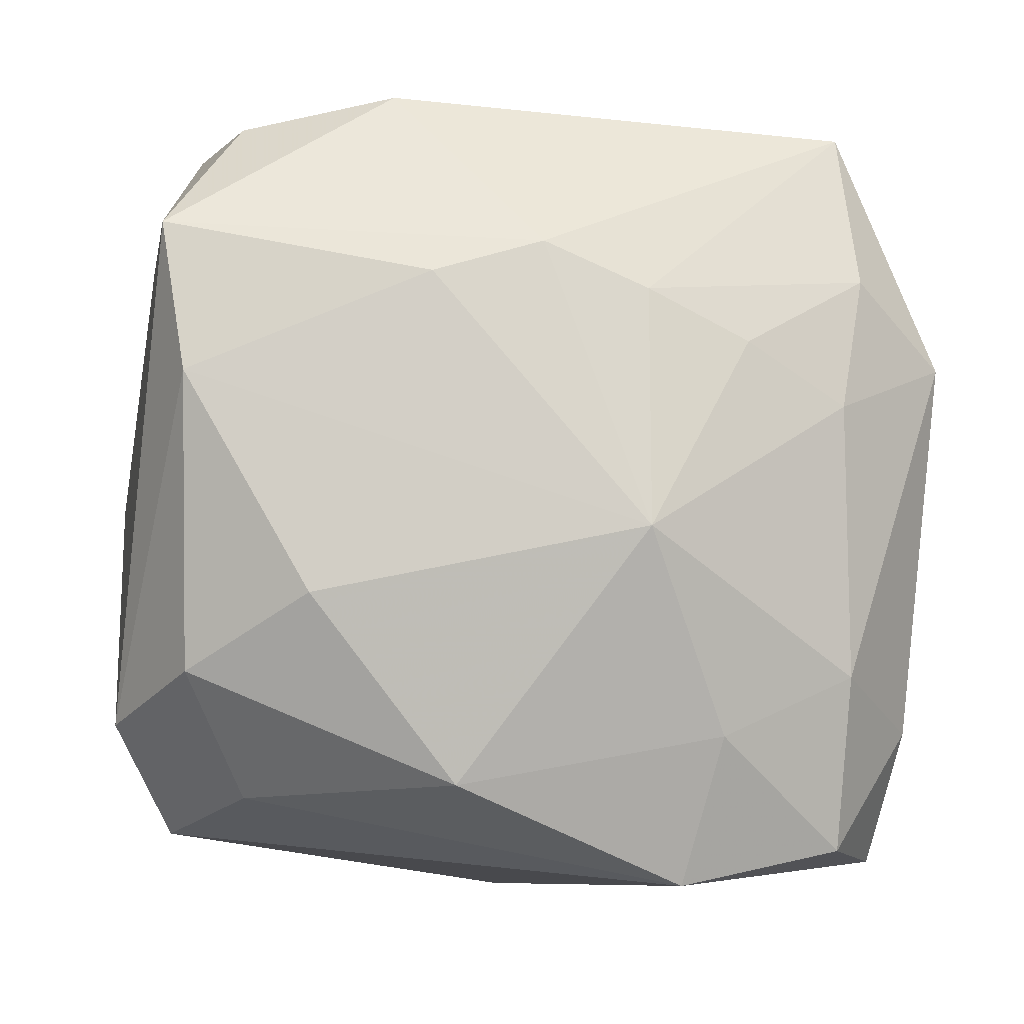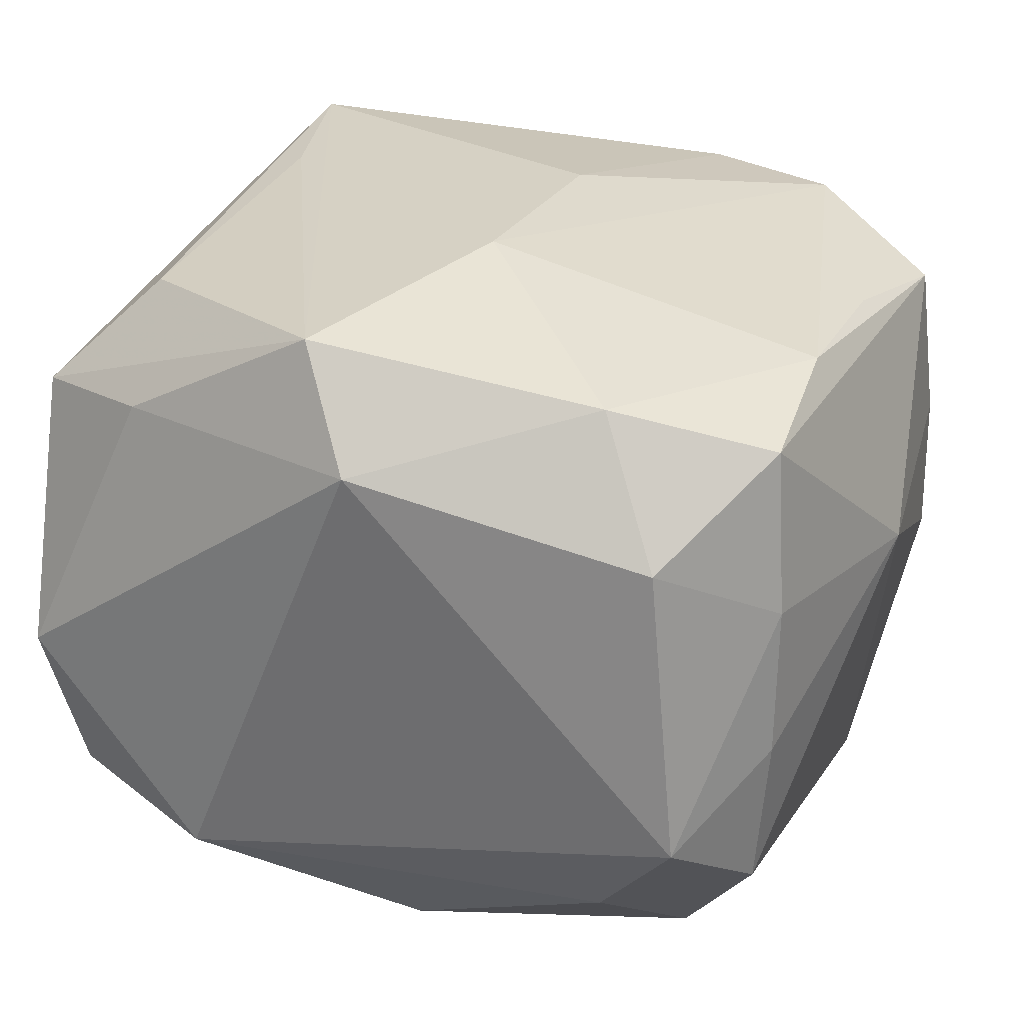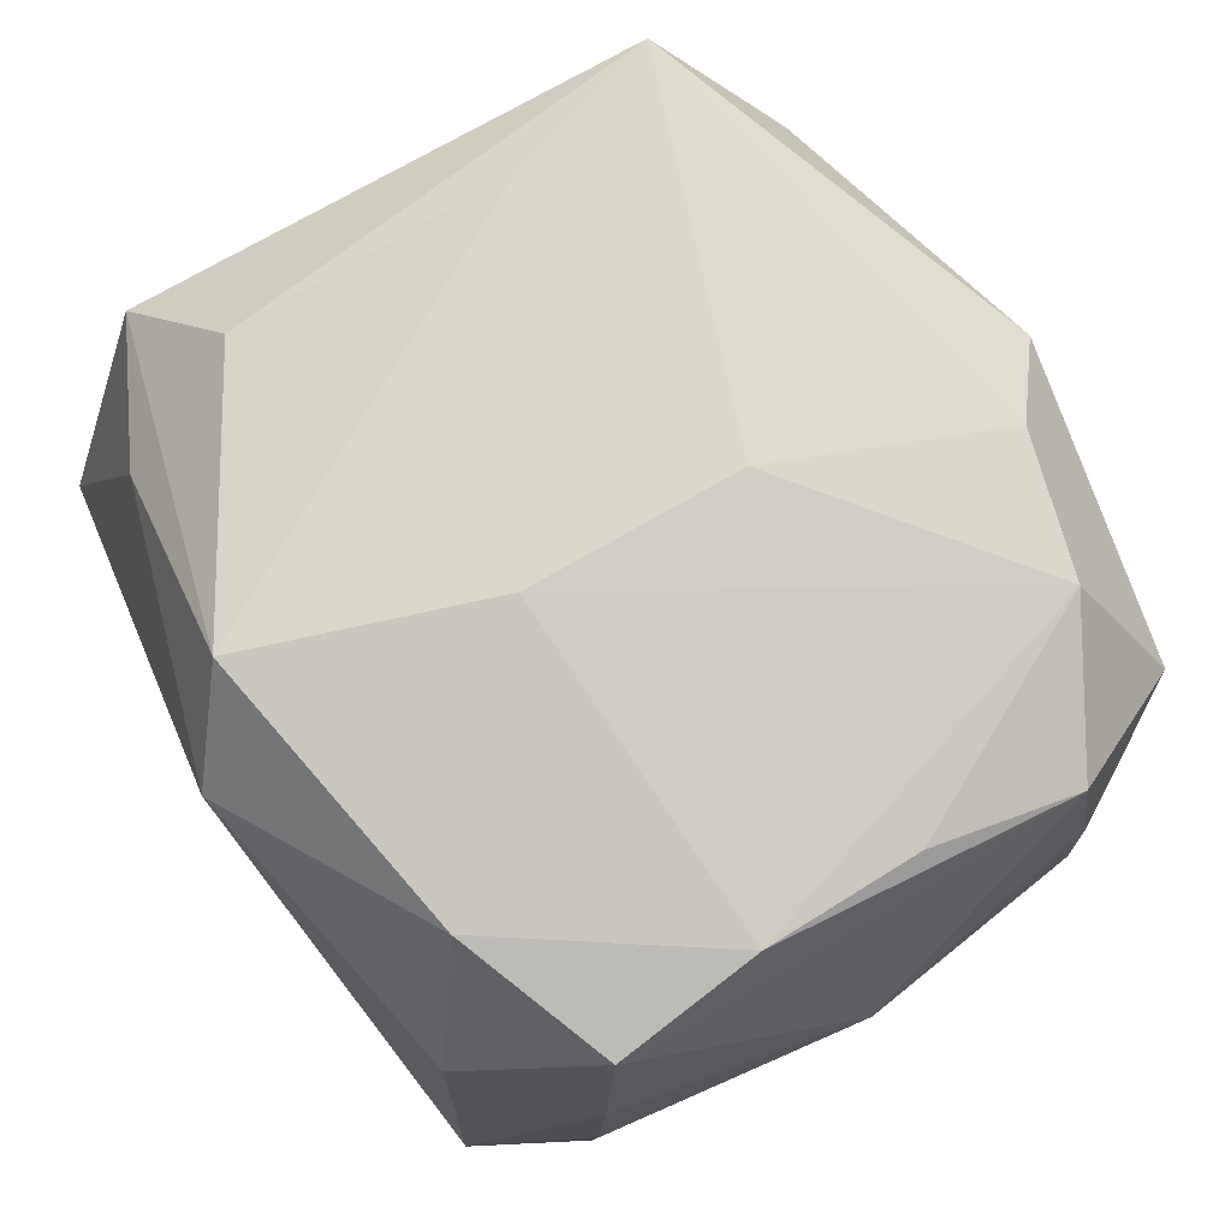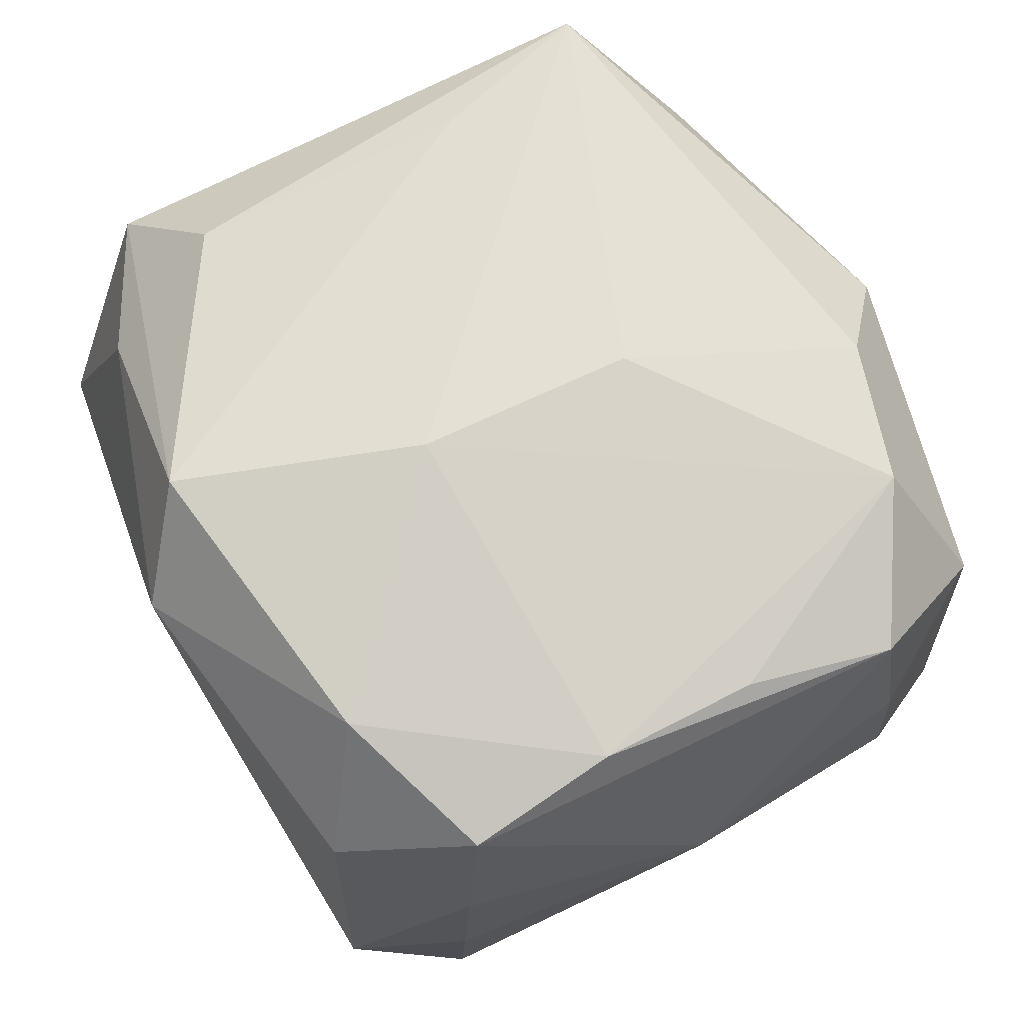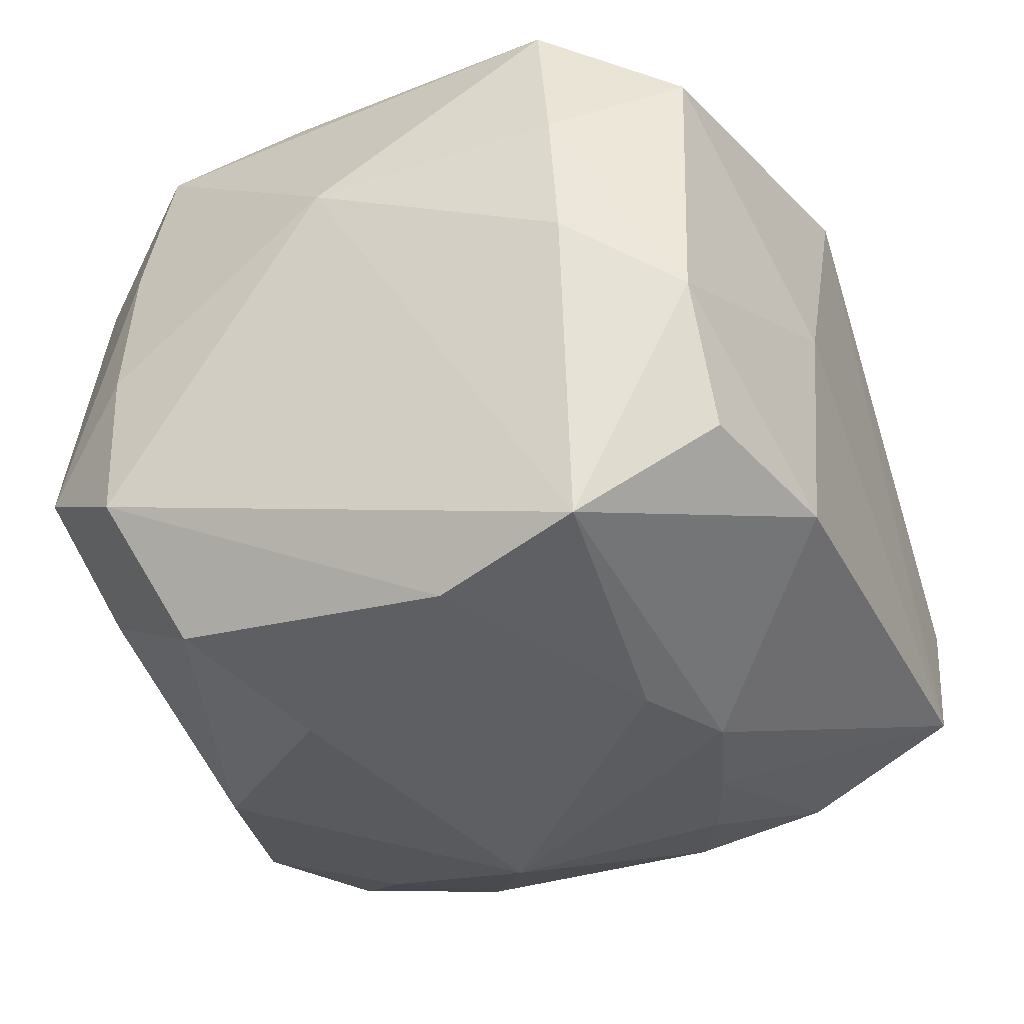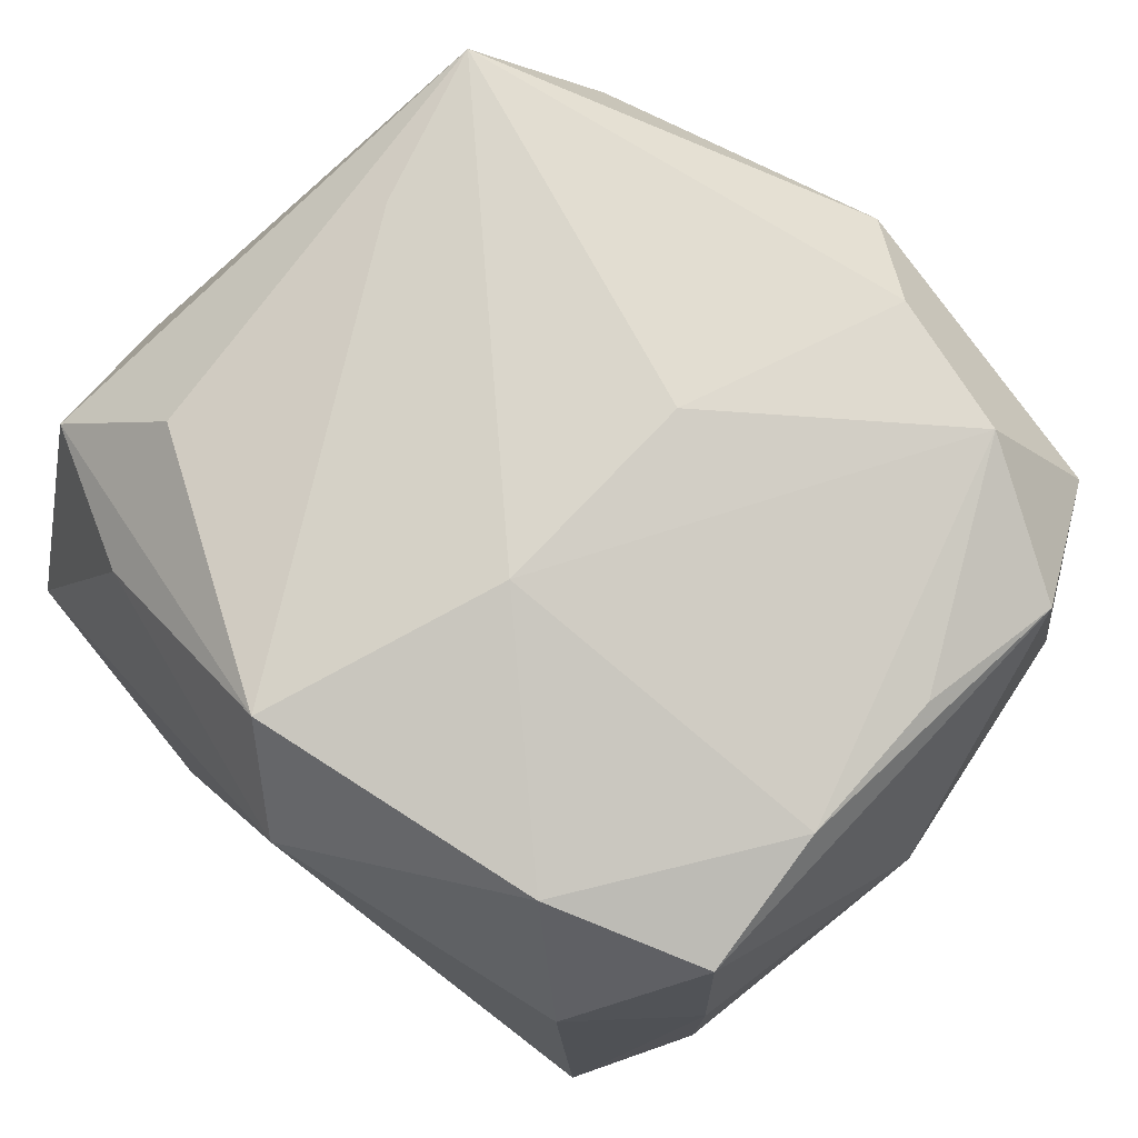
<metadata>
{"format":"obj","ext":"obj","renderer":"f3d","projection":"perspective","resolution":1024,"background":"white","views":[{"elev":-7.9,"azim":-178.6,"up":"+Y"},{"elev":29.5,"azim":26.8,"up":"+Z"},{"elev":75.2,"azim":61.1,"up":"+Z"},{"elev":69.0,"azim":65.3,"up":"+Z"},{"elev":-41.0,"azim":118.0,"up":"+Z"},{"elev":76.6,"azim":44.5,"up":"+Z"}]}
</metadata>
<code>
v -0.02975 -0.0184 -0.009024
v 0.02895 0.01834 0.007792
v -0.02211 -0.01532 0.02215
v 0.01739 0.02218 0.02349
v 0.01762 -0.02068 0.02258
v -0.03231 0.008751 -0.01313
v -0.03231 -0.009647 0.007997
v 0.0325 0.0007192 0.005614
v -0.01028 0.01264 -0.02494
v 0.02895 0.01898 -0.003184
v 0.005059 0.01348 -0.0274
v 0.002123 0.007852 0.0267
v -0.02401 -0.02719 -0.01508
v 0.002054 -0.02983 0.01779
v 0.02448 0.01746 -0.02612
v 0.03005 -0.01786 -0.003307
v -0.02728 0.02604 -0.004163
v -0.01747 0.009074 -0.02331
v 0.02714 -0.005166 0.02187
v -0.02734 -0.02797 -0.004443
v -0.02483 0.02628 -0.01483
v 0.02307 0.02676 0.01363
v -0.002808 0.01592 -0.02598
v 0.002466 -0.007811 0.02711
v -0.03109 0.01845 0.002254
v -0.01959 0.02351 0.016
v -0.01252 -0.02969 -0.01782
v 0.01987 0.02641 -0.01841
v 0.003434 -0.02266 -0.02414
v -0.01551 -0.01914 -0.0215
v 0.02435 0.0266 -0.008736
v 0.02326 -0.02482 0.01303
v 0.02917 -0.01795 -0.0148
v -0.01896 -0.02451 0.01615
v 0.02269 -0.0146 -0.02372
v 0.0008768 0.02952 0.01763
v -0.003222 -0.02528 0.02536
v 0.02991 -0.01719 0.007786
v -0.02451 0.004784 -0.0205
v 0.02257 0.00638 -0.02765
v -0.02611 0.01441 -0.01868
v 0.00717 0.02454 0.02353
v -0.02492 -0.01474 -0.01831
v 0.00847 0.02871 -0.01894
v 0.01352 -0.009405 -0.02765
v 0.007572 0.02973 -0.001241
v 0.02795 0.017 0.01966
v -0.02563 0.01644 0.0252
v -0.02979 -0.01978 0.01407
v 0.0286 -0.0158 0.01959
v 0.01925 -0.02338 -0.01716
v -0.02181 0.005052 0.02495
v 0.02582 -0.02585 -0.00901
v 0.02653 0.006226 0.02157
v -0.0103 -0.004797 -0.02765
f 46 21 36
f 37 34 14
f 42 36 48
f 48 25 7
f 8 15 10
f 15 31 10
f 28 31 15
f 53 14 27
f 33 16 53
f 33 15 8
f 8 16 33
f 55 23 11
f 11 23 15
f 13 1 43
f 43 39 55
f 20 14 34
f 13 27 20
f 20 27 14
f 20 1 13
f 42 48 12
f 17 36 21
f 25 48 17
f 47 50 8
f 15 23 44
f 44 28 15
f 44 23 21
f 44 21 46
f 46 31 44
f 31 28 44
f 35 45 40
f 15 33 40
f 40 33 35
f 40 11 15
f 40 45 55
f 55 11 40
f 29 45 35
f 55 45 29
f 30 27 13
f 30 43 55
f 13 43 30
f 55 29 30
f 30 29 27
f 55 39 18
f 39 41 18
f 21 23 9
f 9 41 21
f 9 18 41
f 9 23 55
f 55 18 9
f 6 1 7
f 7 25 6
f 6 43 1
f 21 41 6
f 6 41 39
f 39 43 6
f 6 17 21
f 25 17 6
f 53 16 38
f 38 16 8
f 8 50 38
f 32 14 53
f 53 38 32
f 32 38 50
f 24 48 37
f 24 12 48
f 49 34 37
f 37 3 49
f 49 20 34
f 7 1 49
f 1 20 49
f 49 48 7
f 49 3 48
f 37 48 52
f 52 3 37
f 48 3 52
f 26 48 36
f 36 17 26
f 26 17 48
f 46 36 22
f 22 31 46
f 22 36 42
f 53 27 51
f 27 29 51
f 51 29 35
f 51 33 53
f 35 33 51
f 37 14 5
f 14 32 5
f 5 32 50
f 5 24 37
f 50 47 19
f 19 5 50
f 24 5 19
f 2 22 47
f 8 10 2
f 2 47 8
f 2 10 31
f 31 22 2
f 4 22 42
f 47 22 4
f 42 12 4
f 12 24 4
f 24 19 4
f 54 19 47
f 47 4 54
f 54 4 19

</code>
